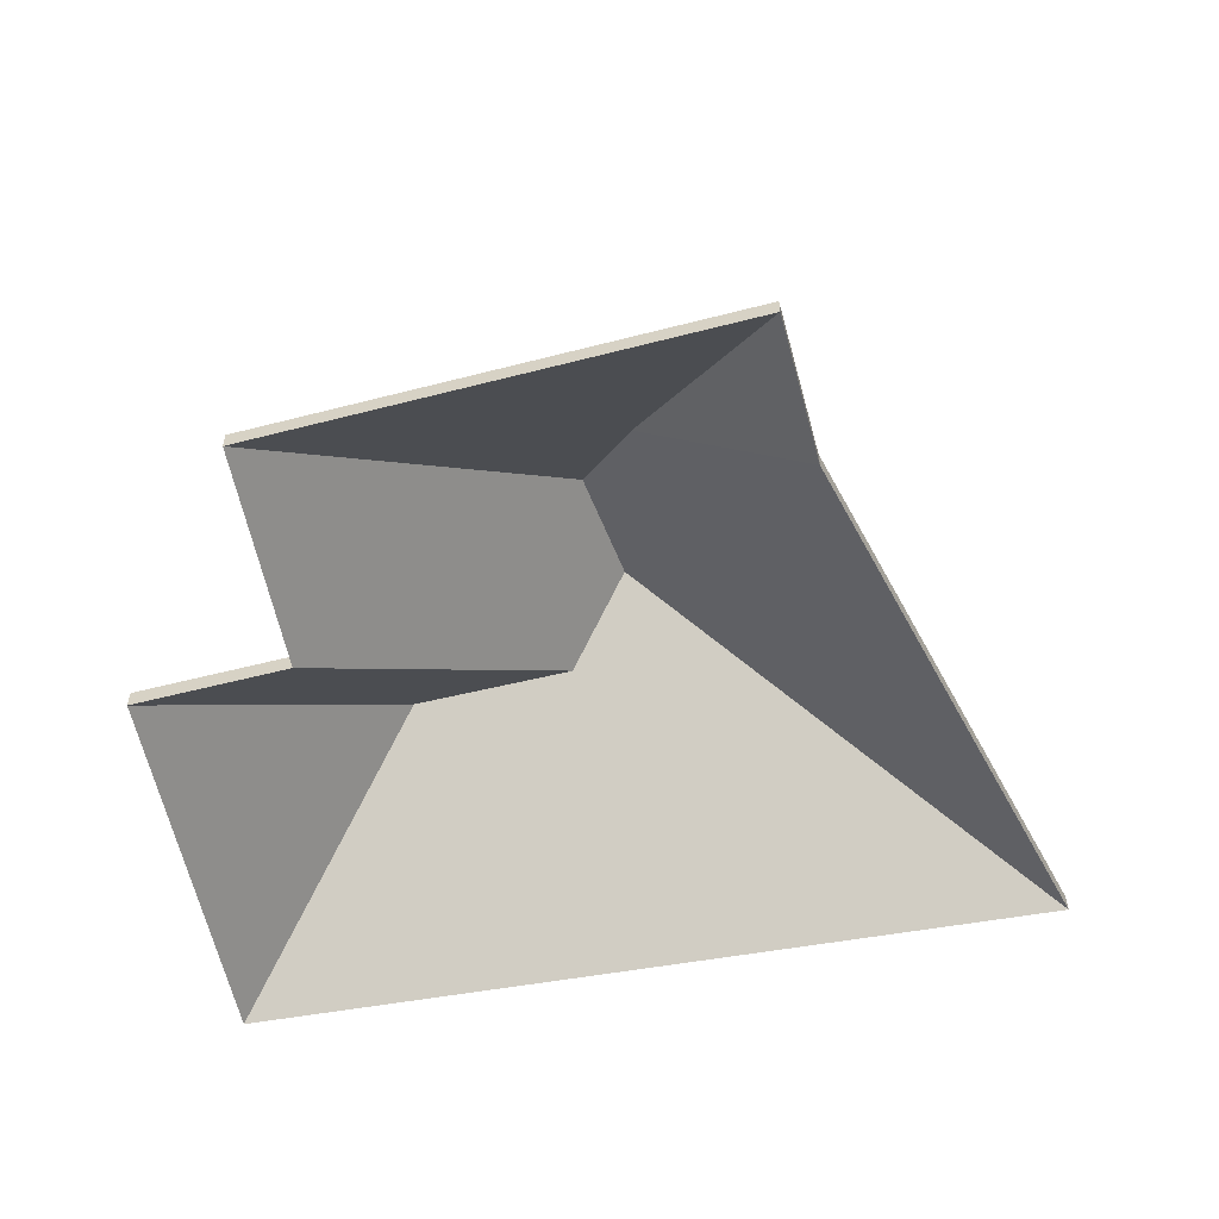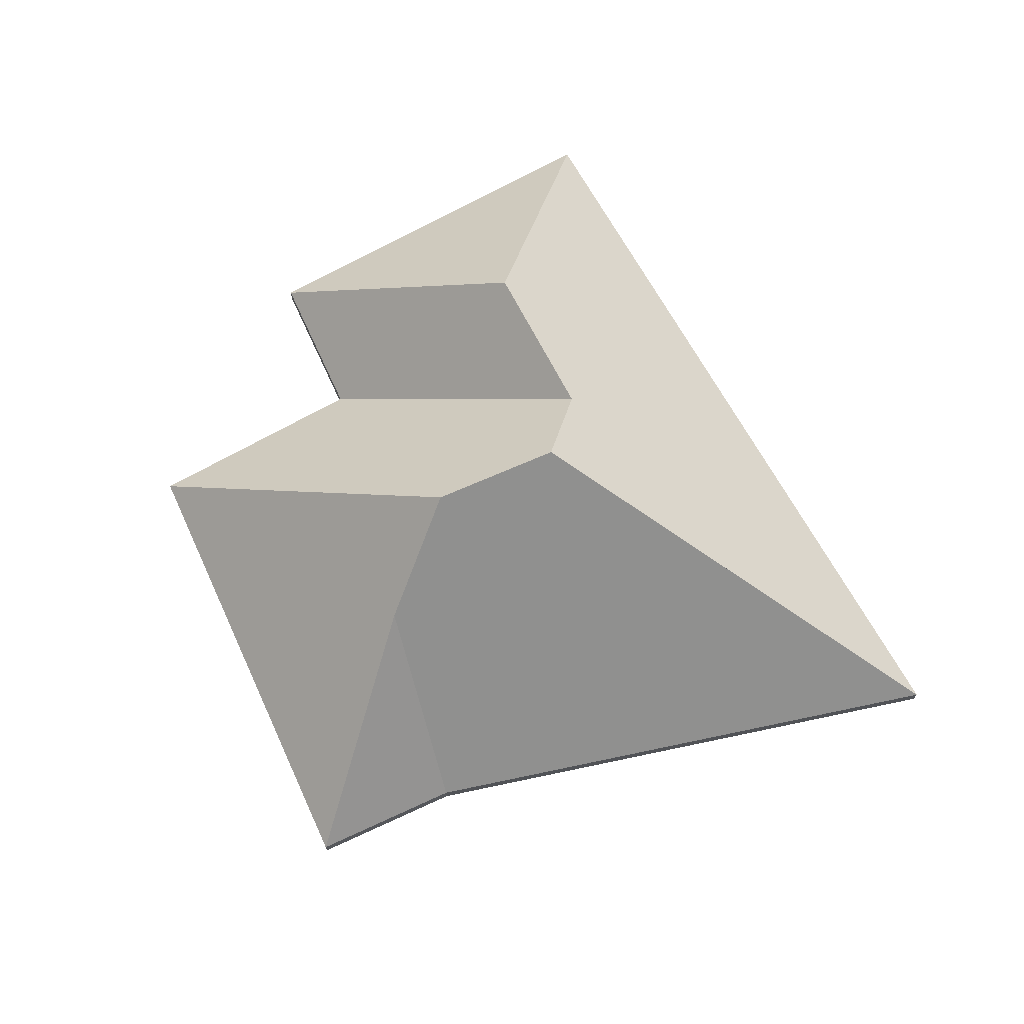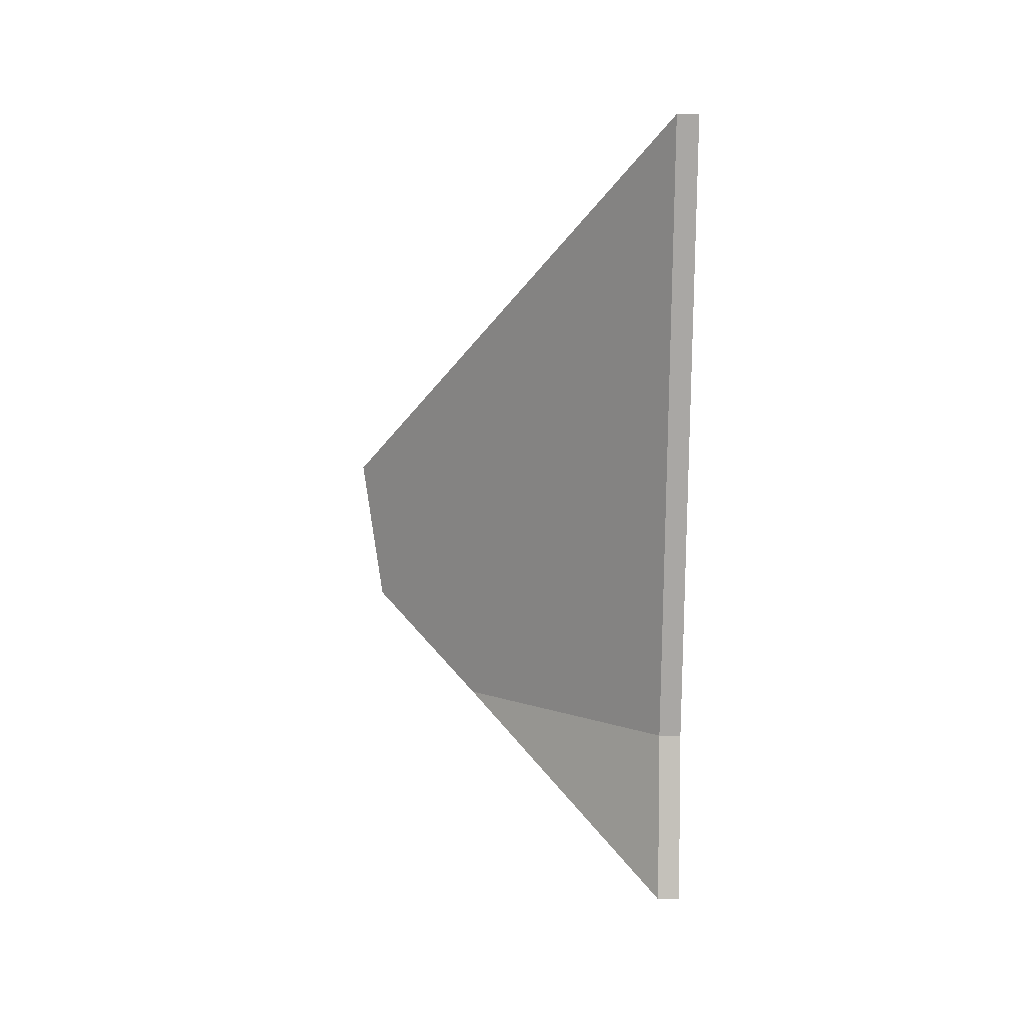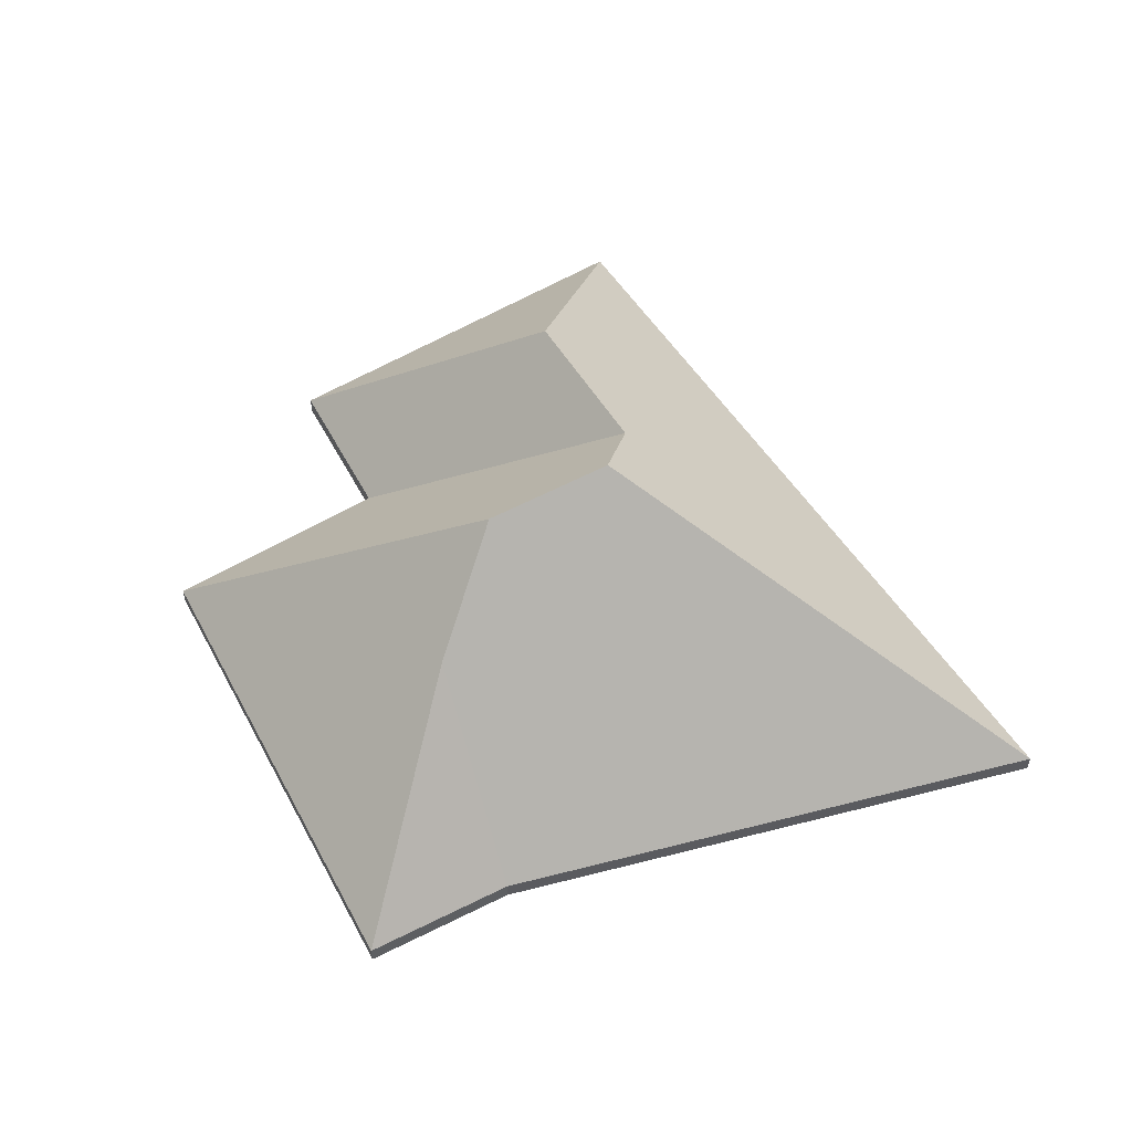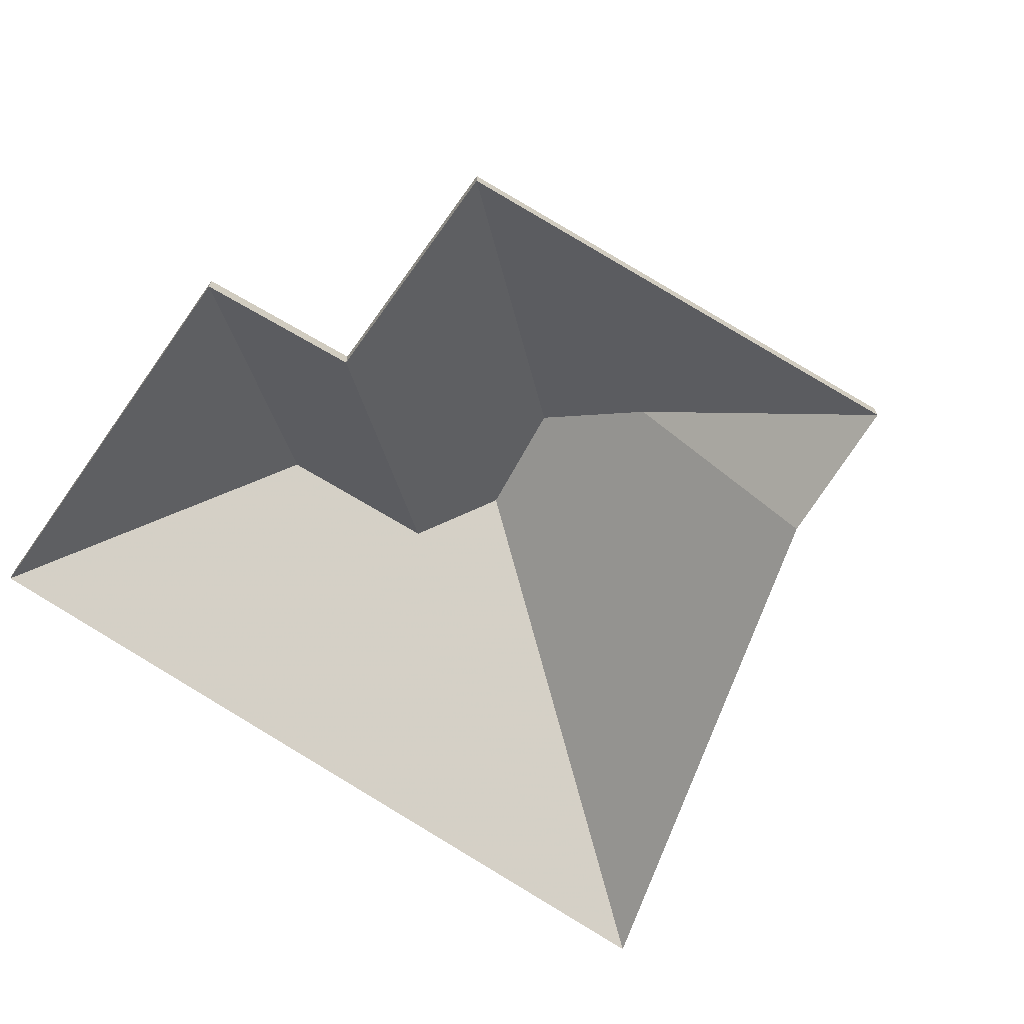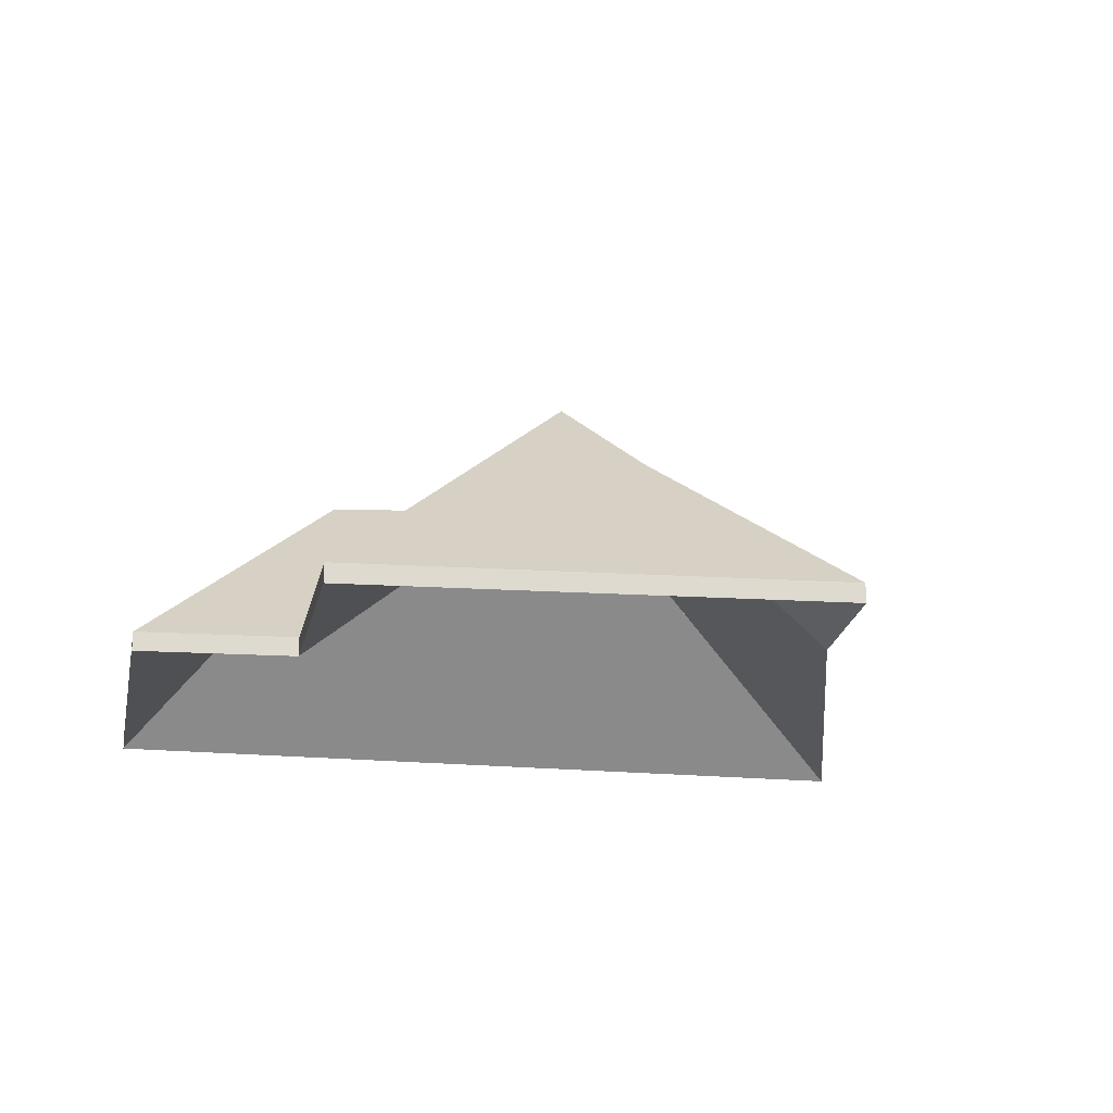
<metadata>
{"format":"obj","ext":"obj","renderer":"f3d","projection":"perspective","resolution":1024,"background":"white","views":[{"elev":-56.1,"azim":-179.0,"up":"+Y"},{"elev":70.4,"azim":-128.9,"up":"+Y"},{"elev":-11.6,"azim":-91.2,"up":"+Z"},{"elev":55.5,"azim":-132.1,"up":"+Y"},{"elev":-67.0,"azim":135.0,"up":"+Y"},{"elev":-18.7,"azim":158.9,"up":"+Y"}]}
</metadata>
<code>
v -4.491 -0.0623 0.05617
v -4.458 -0.0909 0.03491
v -4.458 -0.09353 0.03491
v -4.491 -0.06494 0.05617
v -4.458 -0.0909 0.03491
v -4.467 -0.0909 0.08911
v -4.467 -0.09353 0.08911
v -4.458 -0.09353 0.03491
v -4.467 -0.0909 0.08911
v -4.491 -0.0623 0.05617
v -4.491 -0.06494 0.05617
v -4.467 -0.09353 0.08911
v -4.458 -0.0909 0.03491
v -4.491 -0.0623 0.05617
v -4.467 -0.0909 0.08911
v -4.467 -0.09353 0.08911
v -4.491 -0.06494 0.05617
v -4.458 -0.09353 0.03491
v -4.491 -0.0623 0.05617
v -4.513 -0.06138 0.05151
v -4.513 -0.06402 0.05151
v -4.491 -0.06494 0.05617
v -4.513 -0.06138 0.05151
v -4.479 -0.0909 0.02957
v -4.479 -0.09353 0.02957
v -4.513 -0.06402 0.05151
v -4.479 -0.0909 0.02957
v -4.458 -0.0909 0.03491
v -4.458 -0.09353 0.03491
v -4.479 -0.09353 0.02957
v -4.458 -0.0909 0.03491
v -4.491 -0.0623 0.05617
v -4.491 -0.06494 0.05617
v -4.458 -0.09353 0.03491
v -4.513 -0.06138 0.05151
v -4.491 -0.0623 0.05617
v -4.458 -0.0909 0.03491
v -4.479 -0.0909 0.02957
v -4.458 -0.09353 0.03491
v -4.491 -0.06494 0.05617
v -4.513 -0.06402 0.05151
v -4.479 -0.09353 0.02957
v -4.474 -0.0909 -0.002073
v -4.479 -0.0909 0.02957
v -4.479 -0.09353 0.02957
v -4.474 -0.09353 -0.002073
v -4.515 -0.05502 0.02461
v -4.474 -0.0909 -0.002073
v -4.474 -0.09353 -0.002073
v -4.515 -0.05765 0.02461
v -4.52 -0.05238 0.04114
v -4.515 -0.05502 0.02461
v -4.515 -0.05765 0.02461
v -4.52 -0.05501 0.04114
v -4.513 -0.06138 0.05151
v -4.52 -0.05238 0.04114
v -4.52 -0.05501 0.04114
v -4.513 -0.06402 0.05151
v -4.479 -0.0909 0.02957
v -4.513 -0.06138 0.05151
v -4.513 -0.06402 0.05151
v -4.479 -0.09353 0.02957
v -4.52 -0.05238 0.04114
v -4.513 -0.06138 0.05151
v -4.479 -0.0909 0.02957
v -4.474 -0.0909 -0.002073
v -4.515 -0.05502 0.02461
v -4.479 -0.09353 0.02957
v -4.513 -0.06402 0.05151
v -4.52 -0.05501 0.04114
v -4.515 -0.05765 0.02461
v -4.474 -0.09353 -0.002073
v -4.521 -0.06762 0.00992
v -4.538 -0.0909 -0.01835
v -4.538 -0.09353 -0.01835
v -4.521 -0.07025 0.00992
v -4.515 -0.05502 0.02461
v -4.521 -0.06762 0.00992
v -4.521 -0.07025 0.00992
v -4.515 -0.05765 0.02461
v -4.538 -0.0909 -0.01835
v -4.474 -0.0909 -0.002073
v -4.474 -0.09353 -0.002073
v -4.538 -0.09353 -0.01835
v -4.474 -0.0909 -0.002073
v -4.515 -0.05502 0.02461
v -4.515 -0.05765 0.02461
v -4.474 -0.09353 -0.002073
v -4.538 -0.0909 -0.01835
v -4.521 -0.06762 0.00992
v -4.474 -0.0909 -0.002073
v -4.515 -0.05502 0.02461
v -4.474 -0.09353 -0.002073
v -4.515 -0.05765 0.02461
v -4.521 -0.07025 0.00992
v -4.538 -0.09353 -0.01835
v -4.521 -0.06762 0.00992
v -4.543 -0.0909 0.00169
v -4.543 -0.09353 0.00169
v -4.521 -0.07025 0.00992
v -4.543 -0.0909 0.00169
v -4.538 -0.0909 -0.01835
v -4.538 -0.09353 -0.01835
v -4.543 -0.09353 0.00169
v -4.538 -0.0909 -0.01835
v -4.521 -0.06762 0.00992
v -4.521 -0.07025 0.00992
v -4.538 -0.09353 -0.01835
v -4.543 -0.0909 0.00169
v -4.521 -0.06762 0.00992
v -4.538 -0.0909 -0.01835
v -4.538 -0.09353 -0.01835
v -4.521 -0.07025 0.00992
v -4.543 -0.09353 0.00169
v -4.52 -0.05238 0.04114
v -4.578 -0.0909 0.07044
v -4.578 -0.09353 0.07044
v -4.52 -0.05501 0.04114
v -4.515 -0.05502 0.02461
v -4.52 -0.05238 0.04114
v -4.52 -0.05501 0.04114
v -4.515 -0.05765 0.02461
v -4.578 -0.0909 0.07044
v -4.543 -0.0909 0.00169
v -4.543 -0.09353 0.00169
v -4.578 -0.09353 0.07044
v -4.521 -0.06762 0.00992
v -4.515 -0.05502 0.02461
v -4.515 -0.05765 0.02461
v -4.521 -0.07025 0.00992
v -4.543 -0.0909 0.00169
v -4.521 -0.06762 0.00992
v -4.521 -0.07025 0.00992
v -4.543 -0.09353 0.00169
v -4.515 -0.05502 0.02461
v -4.521 -0.06762 0.00992
v -4.543 -0.0909 0.00169
v -4.578 -0.0909 0.07044
v -4.52 -0.05238 0.04114
v -4.543 -0.09353 0.00169
v -4.521 -0.07025 0.00992
v -4.515 -0.05765 0.02461
v -4.52 -0.05501 0.04114
v -4.578 -0.09353 0.07044
v -4.491 -0.0623 0.05617
v -4.467 -0.0909 0.08911
v -4.467 -0.09353 0.08911
v -4.491 -0.06494 0.05617
v -4.513 -0.06138 0.05151
v -4.491 -0.0623 0.05617
v -4.491 -0.06494 0.05617
v -4.513 -0.06402 0.05151
v -4.52 -0.05238 0.04114
v -4.513 -0.06138 0.05151
v -4.513 -0.06402 0.05151
v -4.52 -0.05501 0.04114
v -4.467 -0.0909 0.08911
v -4.578 -0.0909 0.07044
v -4.578 -0.09353 0.07044
v -4.467 -0.09353 0.08911
v -4.578 -0.0909 0.07044
v -4.52 -0.05238 0.04114
v -4.52 -0.05501 0.04114
v -4.578 -0.09353 0.07044
v -4.467 -0.0909 0.08911
v -4.491 -0.0623 0.05617
v -4.578 -0.0909 0.07044
v -4.513 -0.06138 0.05151
v -4.52 -0.05238 0.04114
v -4.578 -0.09353 0.07044
v -4.52 -0.05501 0.04114
v -4.513 -0.06402 0.05151
v -4.491 -0.06494 0.05617
v -4.467 -0.09353 0.08911
f 1 2 3
f 1 3 4
f 5 6 7
f 5 7 8
f 9 10 11
f 9 11 12
f 13 14 15
f 16 17 18
f 19 20 21
f 19 21 22
f 23 24 25
f 23 25 26
f 27 28 29
f 27 29 30
f 31 32 33
f 31 33 34
f 35 36 37
f 35 37 38
f 39 40 41
f 39 41 42
f 43 44 45
f 43 45 46
f 47 48 49
f 47 49 50
f 51 52 53
f 51 53 54
f 55 56 57
f 55 57 58
f 59 60 61
f 59 61 62
f 63 64 65
f 63 65 66
f 63 66 67
f 68 69 70
f 68 70 71
f 68 71 72
f 73 74 75
f 73 75 76
f 77 78 79
f 77 79 80
f 81 82 83
f 81 83 84
f 85 86 87
f 85 87 88
f 89 90 91
f 91 90 92
f 93 94 95
f 93 95 96
f 97 98 99
f 97 99 100
f 101 102 103
f 101 103 104
f 105 106 107
f 105 107 108
f 109 110 111
f 112 113 114
f 115 116 117
f 115 117 118
f 119 120 121
f 119 121 122
f 123 124 125
f 123 125 126
f 127 128 129
f 127 129 130
f 131 132 133
f 131 133 134
f 135 136 137
f 135 137 138
f 135 138 139
f 140 141 142
f 140 142 143
f 140 143 144
f 145 146 147
f 145 147 148
f 149 150 151
f 149 151 152
f 153 154 155
f 153 155 156
f 157 158 159
f 157 159 160
f 161 162 163
f 161 163 164
f 165 166 167
f 167 166 168
f 167 168 169
f 170 171 172
f 170 172 173
f 170 173 174

</code>
